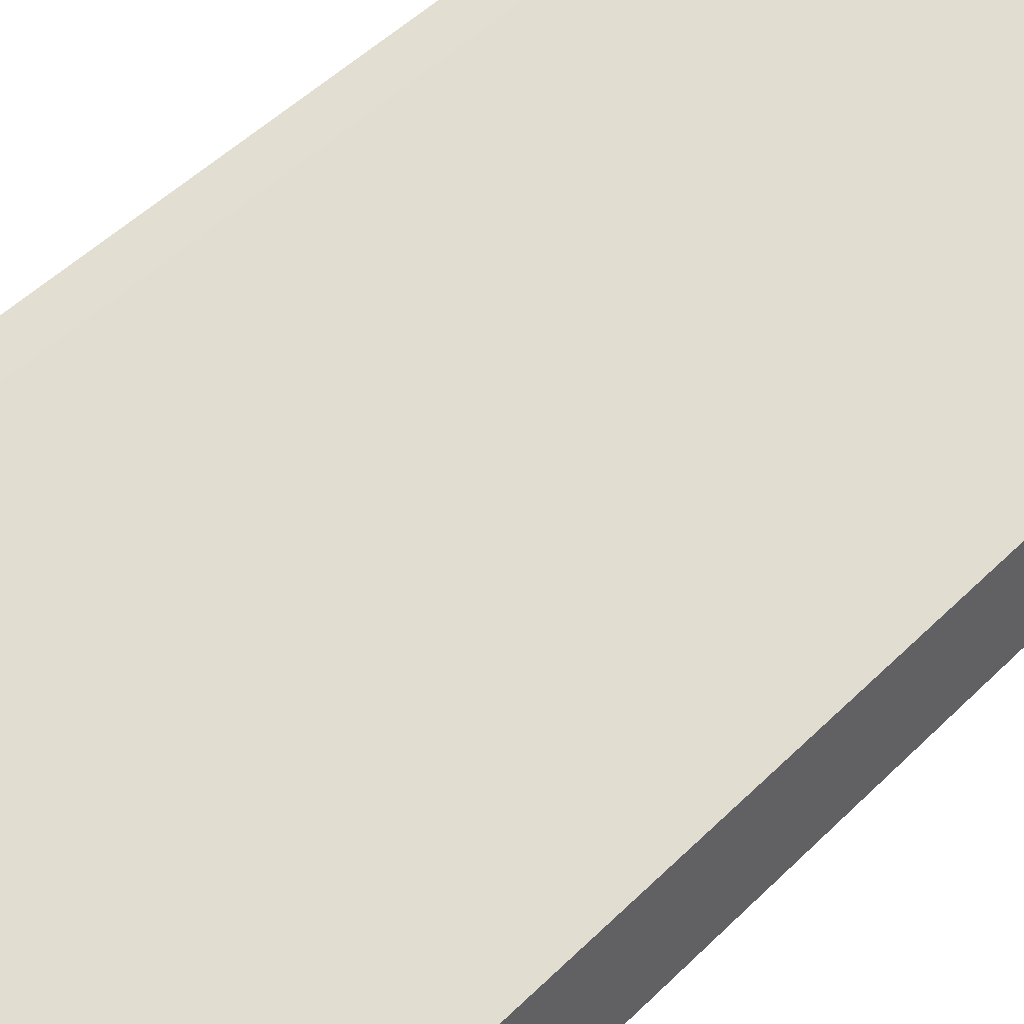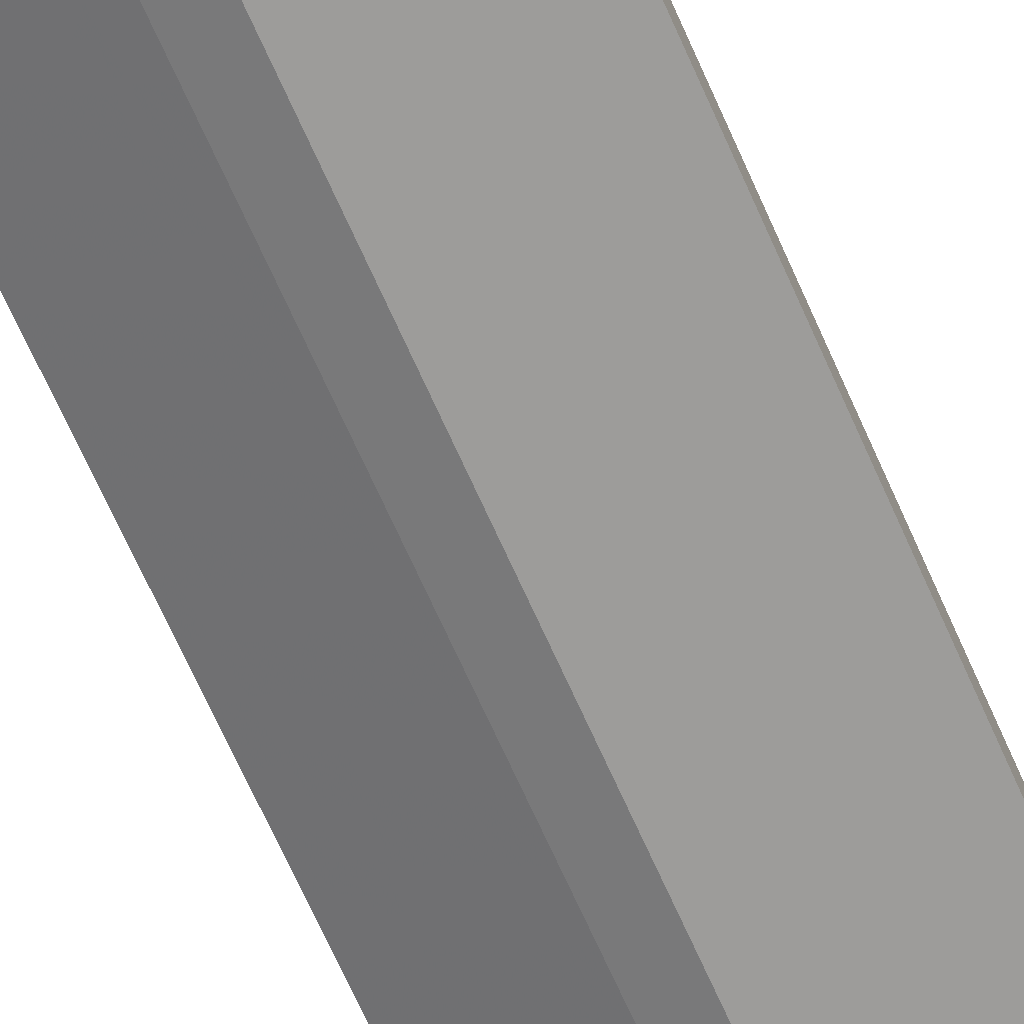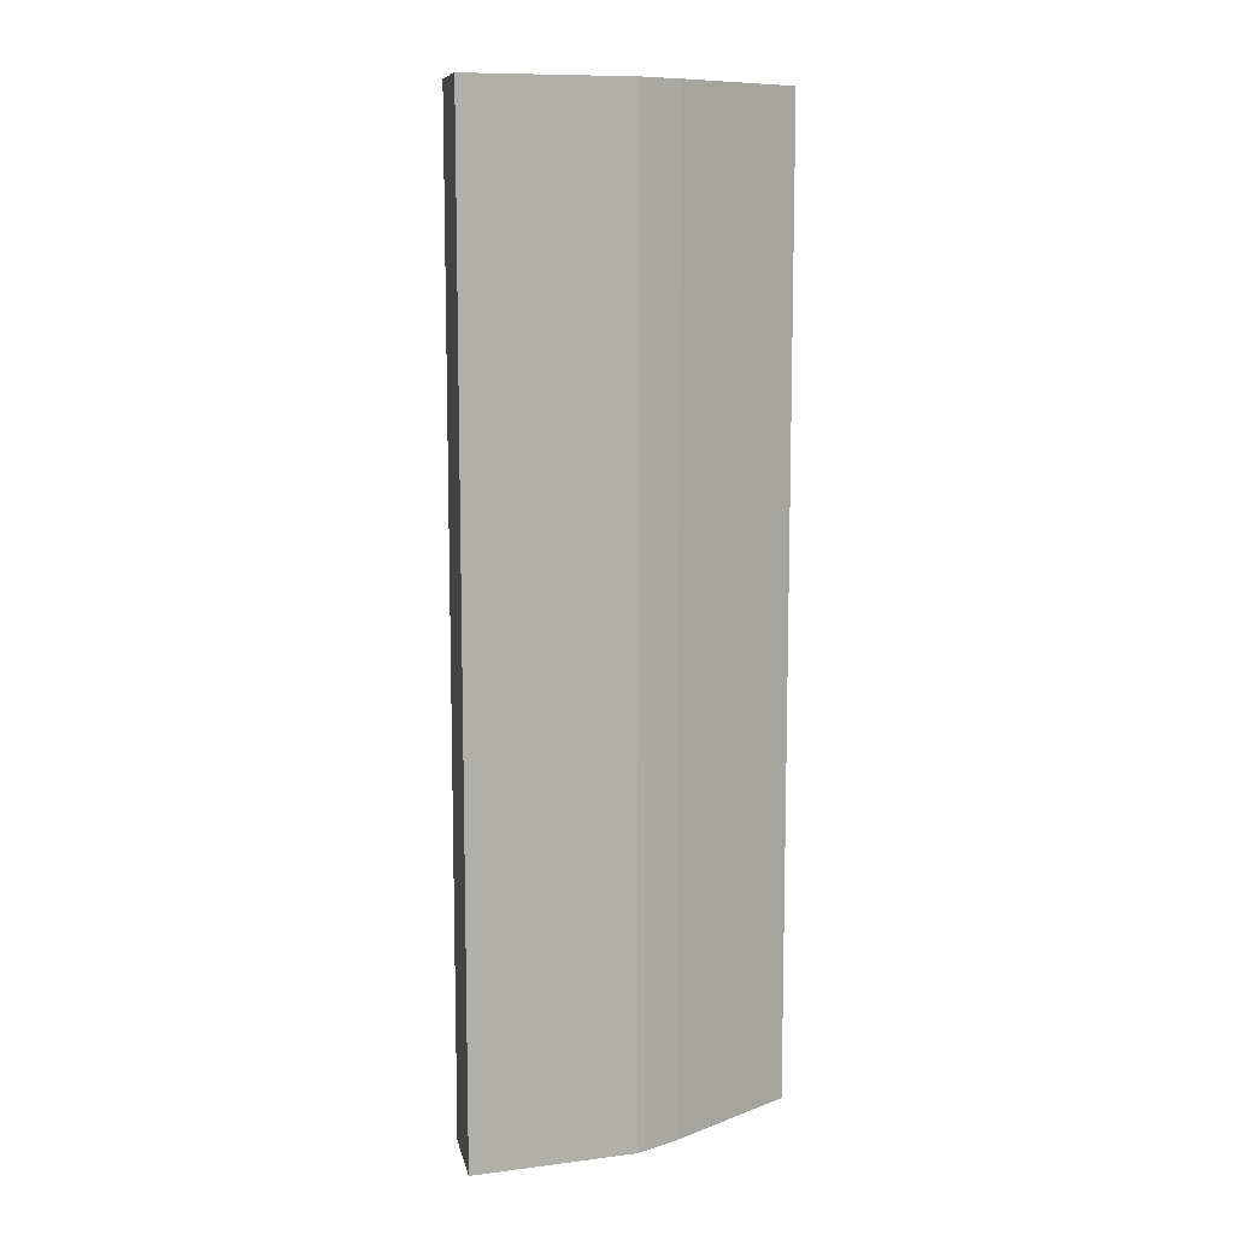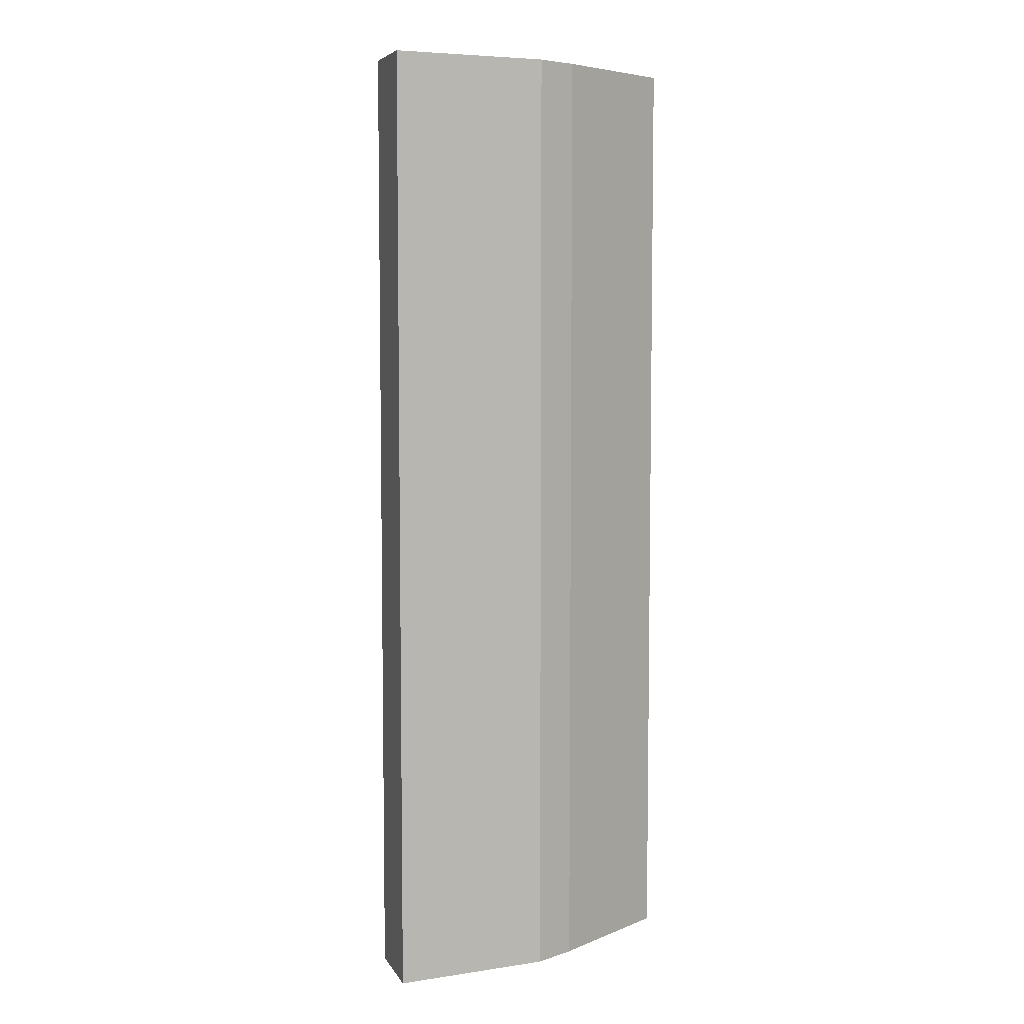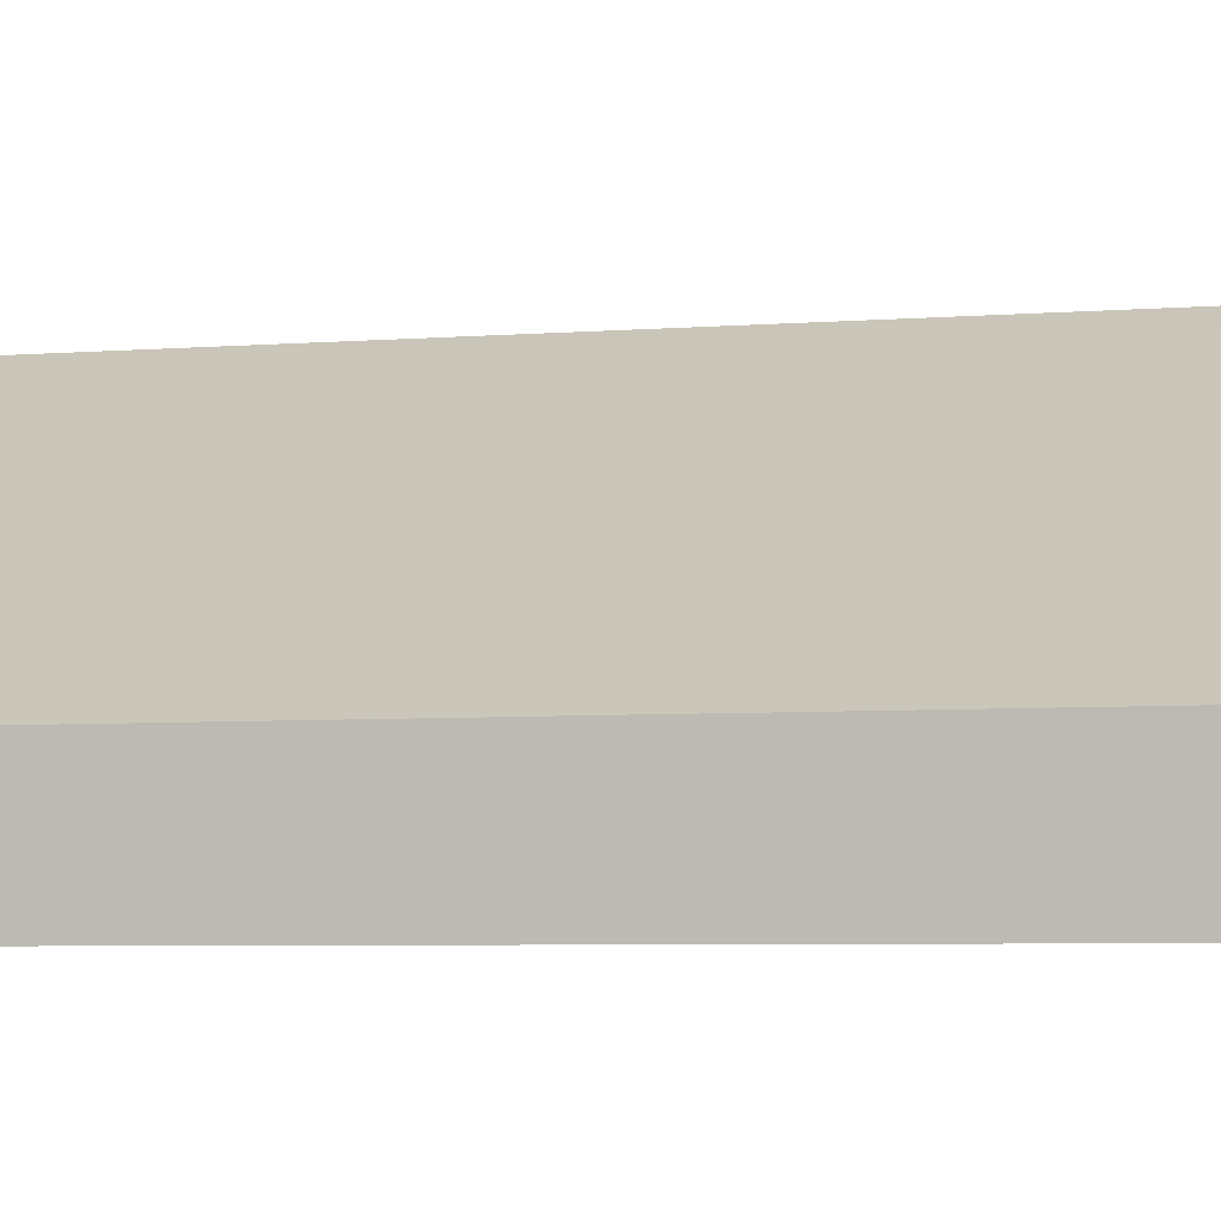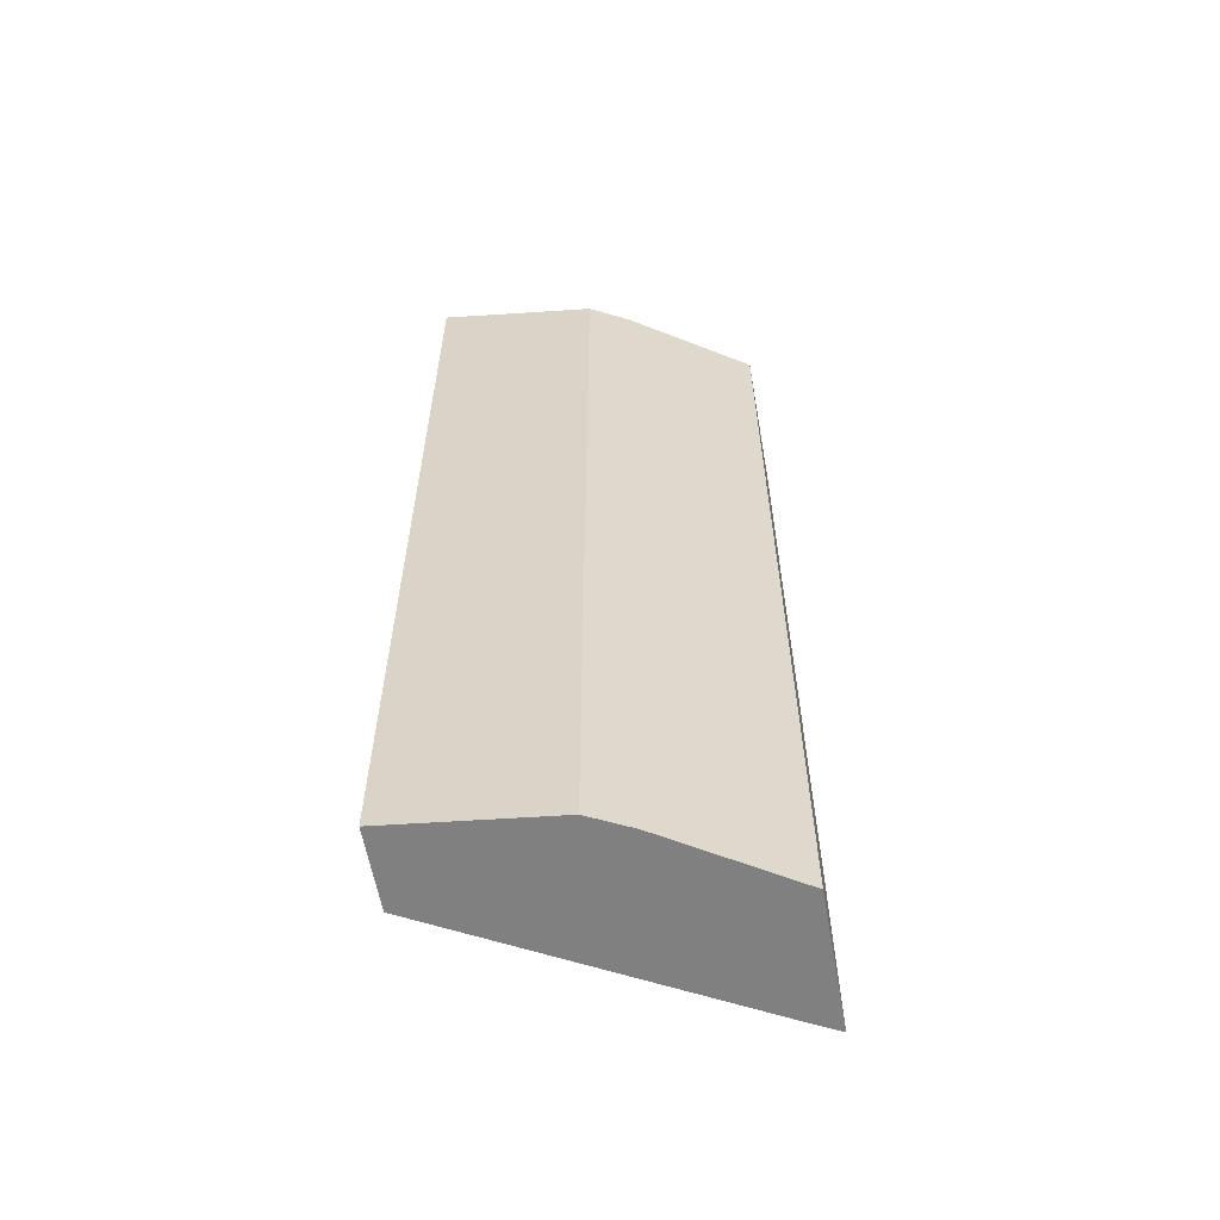
<metadata>
{"format":"obj","ext":"obj","renderer":"f3d","projection":"perspective","resolution":1024,"background":"white","views":[{"elev":44.1,"azim":40.1,"up":"+Z"},{"elev":-73.9,"azim":24.6,"up":"+Z"},{"elev":10.2,"azim":168.5,"up":"+Y"},{"elev":6.1,"azim":162.2,"up":"+Y"},{"elev":-4.0,"azim":108.4,"up":"+Z"},{"elev":-60.0,"azim":-169.9,"up":"+Y"}]}
</metadata>
<code>
v -0.2053 -0.6652 -0.145
v -0.1918 -0.6652 -0.1521
v -0.1918 -0.04612 -0.1521
v 0.002707 -0.6652 -0.2579
v -0.1256 -0.6652 -0.2844
v 0.002707 -0.6652 -0.3089
v 0.002707 -0.04612 -0.2579
v 0.002707 -0.04612 -0.3089
v -0.0992 -0.04612 -0.2976
v -0.0992 -0.6652 -0.2976
v -0.1256 -0.04612 -0.2844
v -0.2053 -0.04612 -0.2346
v -0.2053 -0.6652 -0.2346
v -0.2053 -0.04612 -0.145
f 11 5 12
f 13 1 12
f 13 5 1
f 14 12 1
f 7 3 4
f 14 1 3
f 9 12 3
f 7 9 3
f 11 12 9
f 14 3 12
f 11 9 5
f 13 12 5
f 10 5 9
f 10 6 5
f 2 3 1
f 2 4 3
f 5 4 1
f 6 4 5
f 2 1 4
f 8 7 6
f 8 9 7
f 8 6 9
f 10 9 6
f 6 7 4

</code>
